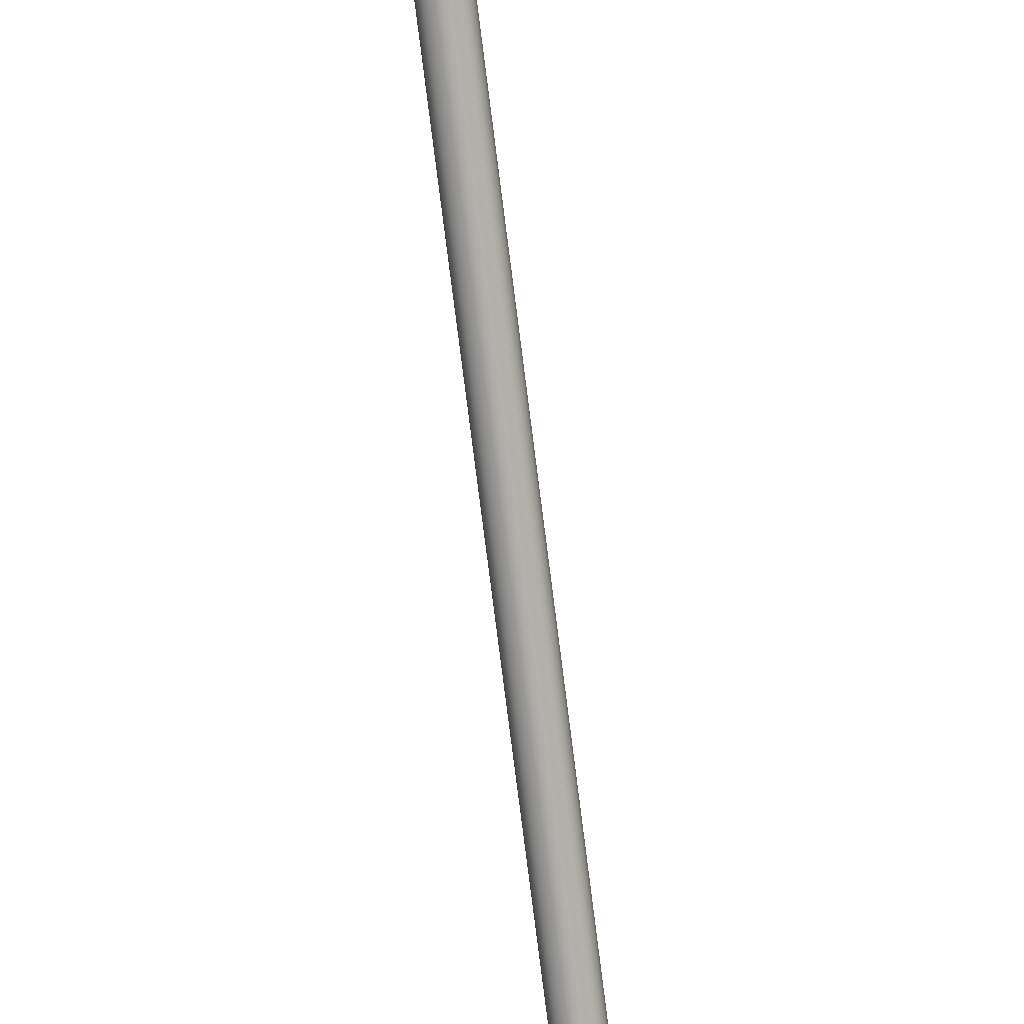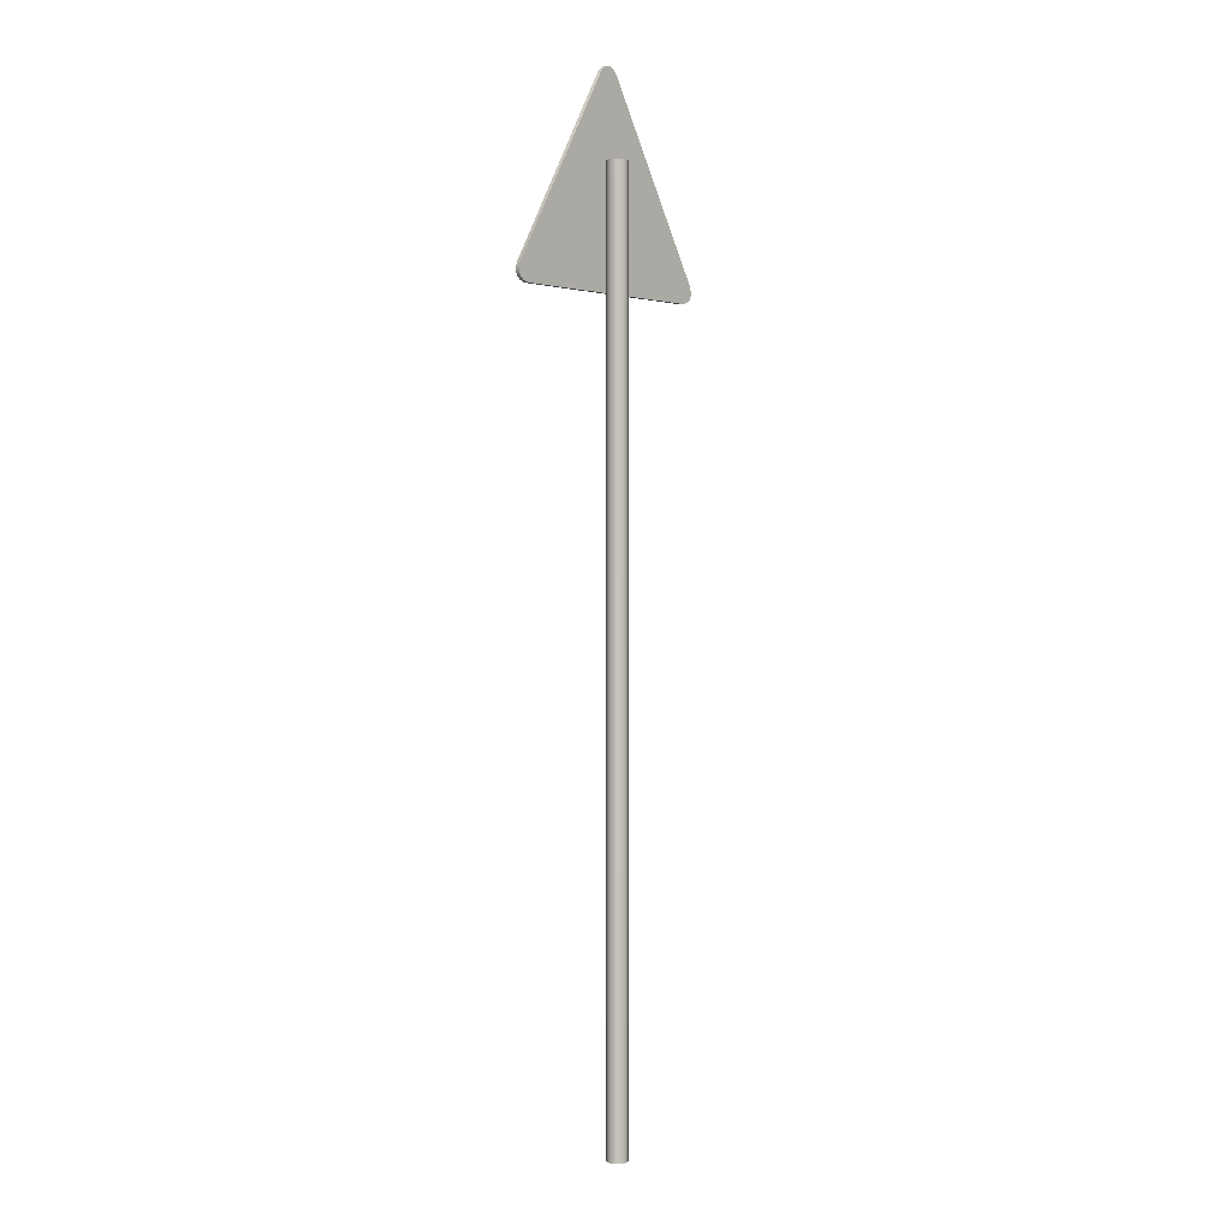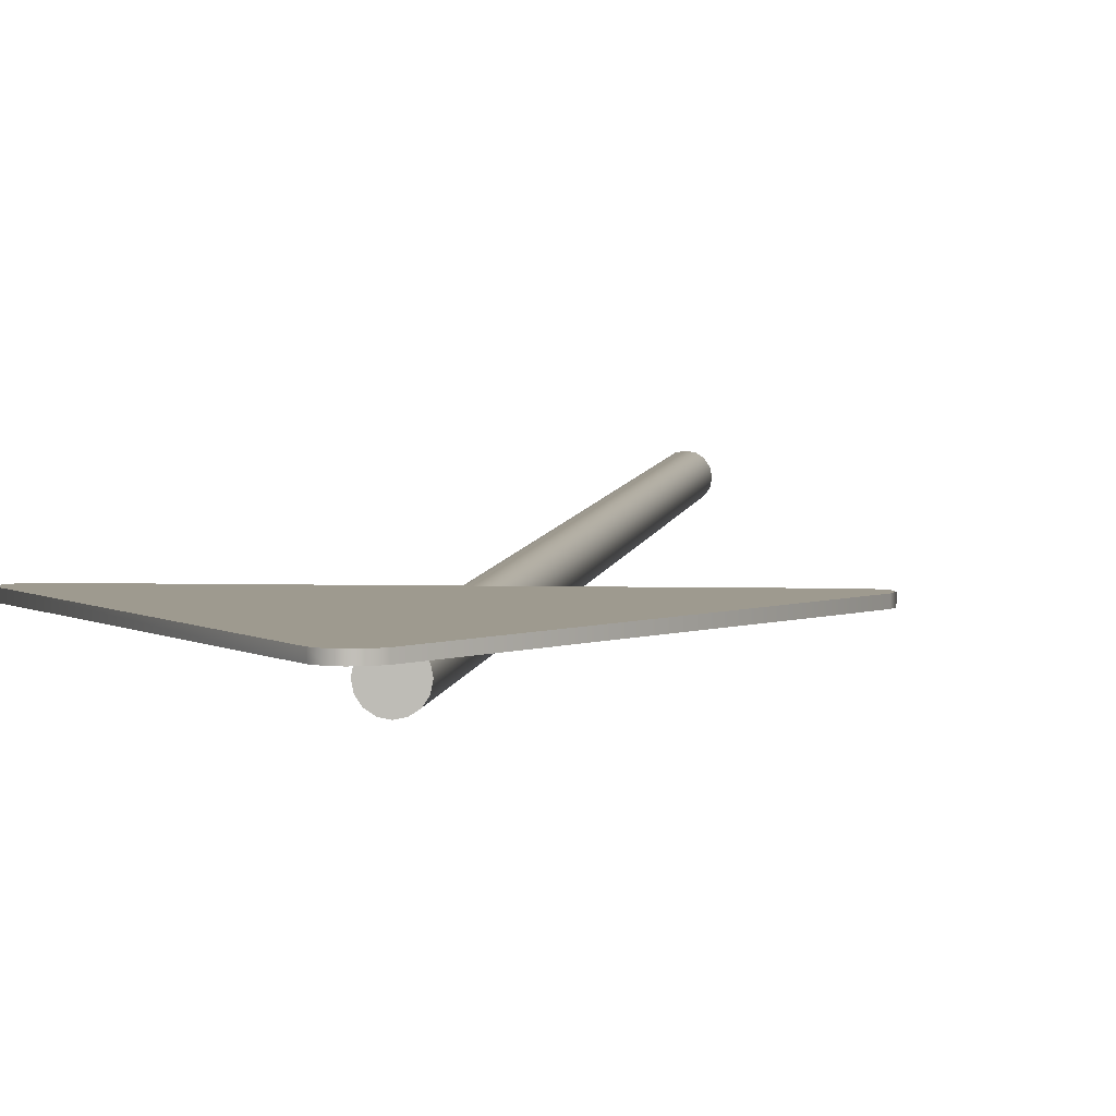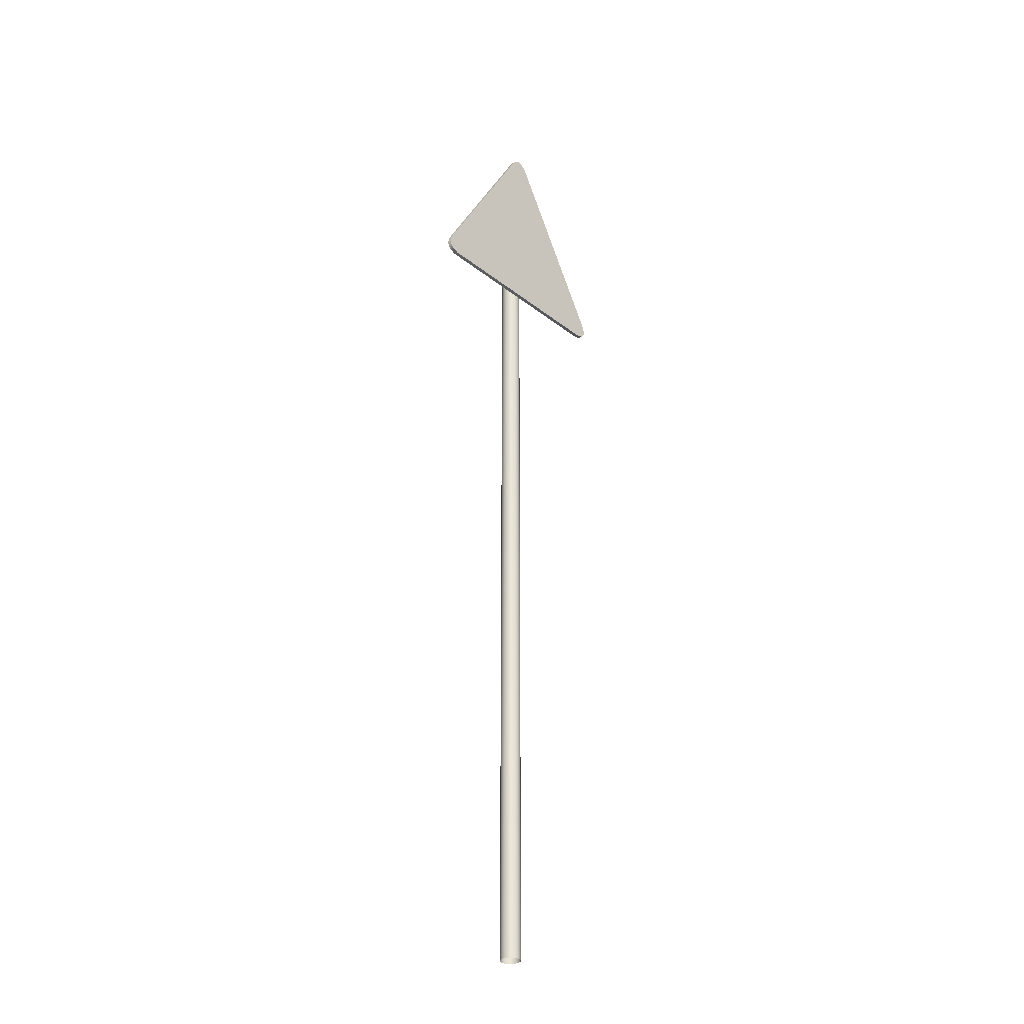
<metadata>
{"format":"obj","ext":"obj","renderer":"f3d","projection":"perspective","resolution":1024,"background":"white","views":[{"elev":-77.4,"azim":7.2,"up":"+Z"},{"elev":1.3,"azim":131.6,"up":"+Y"},{"elev":3.8,"azim":-174.4,"up":"+Z"},{"elev":-31.3,"azim":-47.9,"up":"+Y"}]}
</metadata>
<code>
o warning_de_warning_road_sign
v 0.3997 2.237 0.02171
v 0.383 2.208 0.02171
v 0.3622 2.201 0.02171
v -0.3622 2.201 0.02171
v -0.3955 2.22 0.02171
v -0.3955 2.259 0.02171
v -0.03333 2.886 0.02171
v 0.3622 2.201 0.007961
v 0.3997 2.237 0.007961
v 0.3955 2.259 0.007961
v 0.01667 2.901 0.007961
v 0 2.905 0.007961
v -0.01667 2.901 0.007961
v -0.03333 2.886 0.007961
v -0.383 2.208 0.007961
v 0.03333 2.886 0.007961
v 0.3955 2.259 0.02171
v -0.3622 2.201 0.007961
v 0.03333 2.886 0.02171
v 0.01667 2.901 0.02171
v 0 2.905 0.02171
v -0.01667 2.901 0.02171
v 0.3955 2.22 0.02171
v 0.3955 2.22 0.007961
v 0.383 2.208 0.007961
v -0.383 2.208 0.02171
v -0.3997 2.237 0.02171
v -0.3955 2.22 0.007961
v -0.3997 2.237 0.007961
v -0.3955 2.259 0.007961
v 0 -0.5 -0.06107
v 0.0132 -0.5 -0.05844
v 0.0244 2.609 -0.05096
v 0.03188 -0.5 -0.03977
v 0.0345 -0.5 -0.02656
v 0.0345 2.609 -0.02656
v 0.0244 -0.5 -0.002169
v 0.0244 2.609 -0.002169
v 0 -0.5 0.007936
v -0.0132 -0.5 0.00531
v -0.0132 2.609 0.00531
v -0.03188 2.609 -0.01336
v -0.0345 2.609 -0.02656
v -0.03188 2.609 -0.03977
v -0.0244 -0.5 -0.05096
v -0.0244 2.609 -0.05096
v -0.0132 -0.5 -0.05844
v -0.0132 2.609 -0.05844
v 0 2.609 -0.06107
v 0.0132 2.609 -0.05844
v 0.0244 -0.5 -0.05096
v 0.03188 2.609 -0.03977
v 0.03188 -0.5 -0.01336
v 0.03188 2.609 -0.01336
v 0.0132 -0.5 0.00531
v 0.0132 2.609 0.00531
v 0 2.609 0.007936
v -0.0244 -0.5 -0.002169
v -0.0244 2.609 -0.002169
v -0.03188 -0.5 -0.01336
v -0.0345 -0.5 -0.02656
v -0.03188 -0.5 -0.03977
f 7 6 27 5 26 4 3 2 23 1 17 19 20 21 22
f 30 14 13 12 11 16 10 9 24 25 8 18 15 28 29
f 50 49 48 46 44 43 42 59 41 57 56 38 54 36 52 33
f 12 21 20 11
f 2 25 24 23
f 17 10 16 19
f 27 29 28 5
f 3 8 25 2
f 30 6 7 14
f 14 7 22 13
f 11 20 19 16
f 26 15 18 4
f 5 28 15 26
f 6 30 29 27
f 3 4 18 8
f 23 24 9 1
f 13 22 21 12
f 1 9 10 17
f 31 49 50 32
f 32 50 33 51
f 51 33 52 34
f 34 52 36 35
f 35 36 54 53
f 53 54 38 37
f 37 38 56 55
f 55 56 57 39
f 39 57 41 40
f 40 41 59 58
f 58 59 42 60
f 60 42 43 61
f 61 43 44 62
f 62 44 46 45
f 45 46 48 47
f 47 48 49 31

</code>
